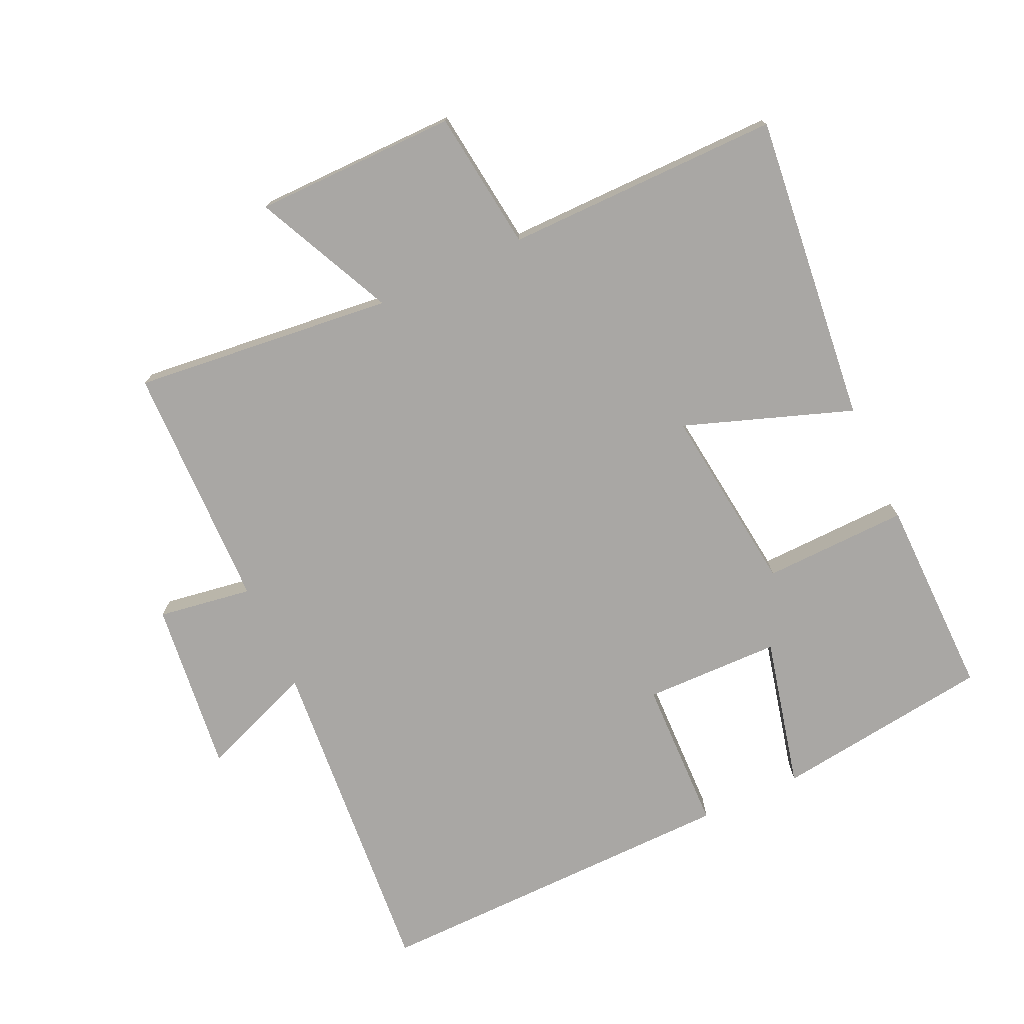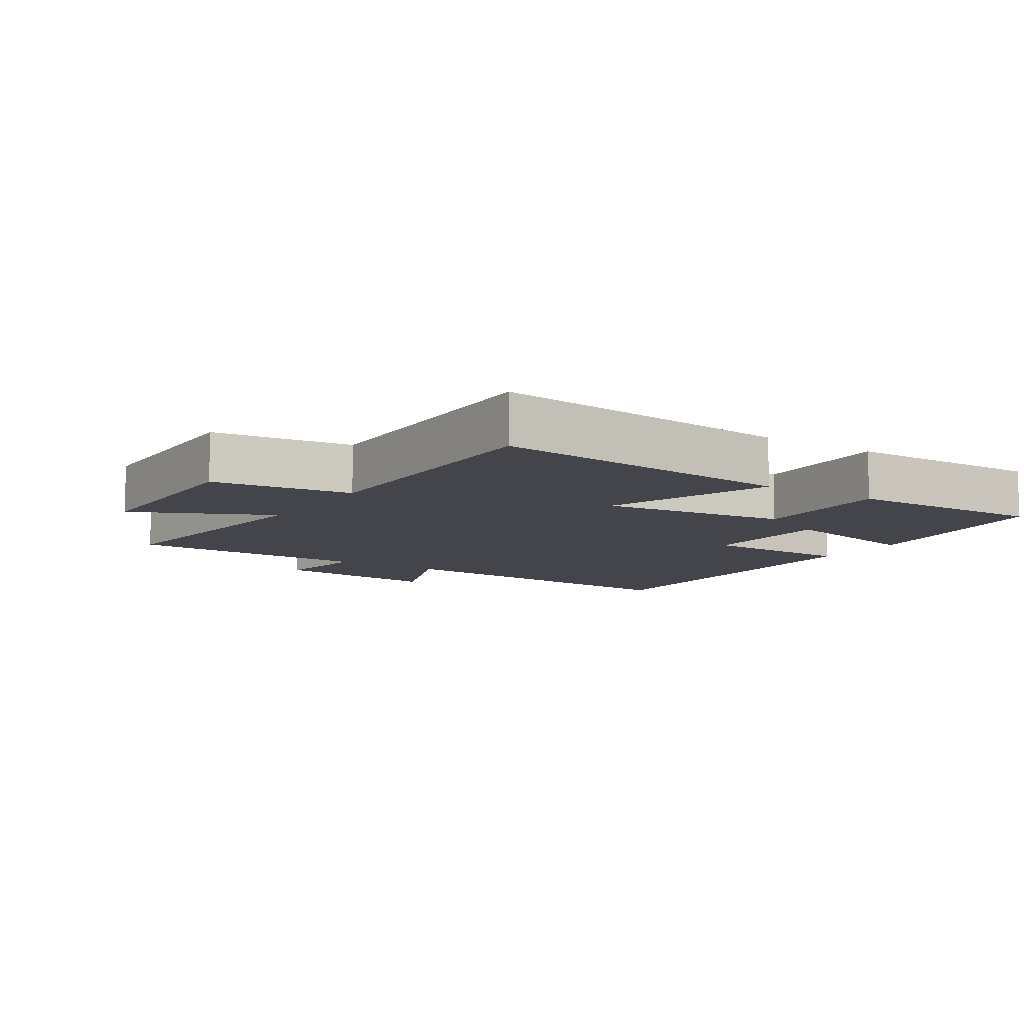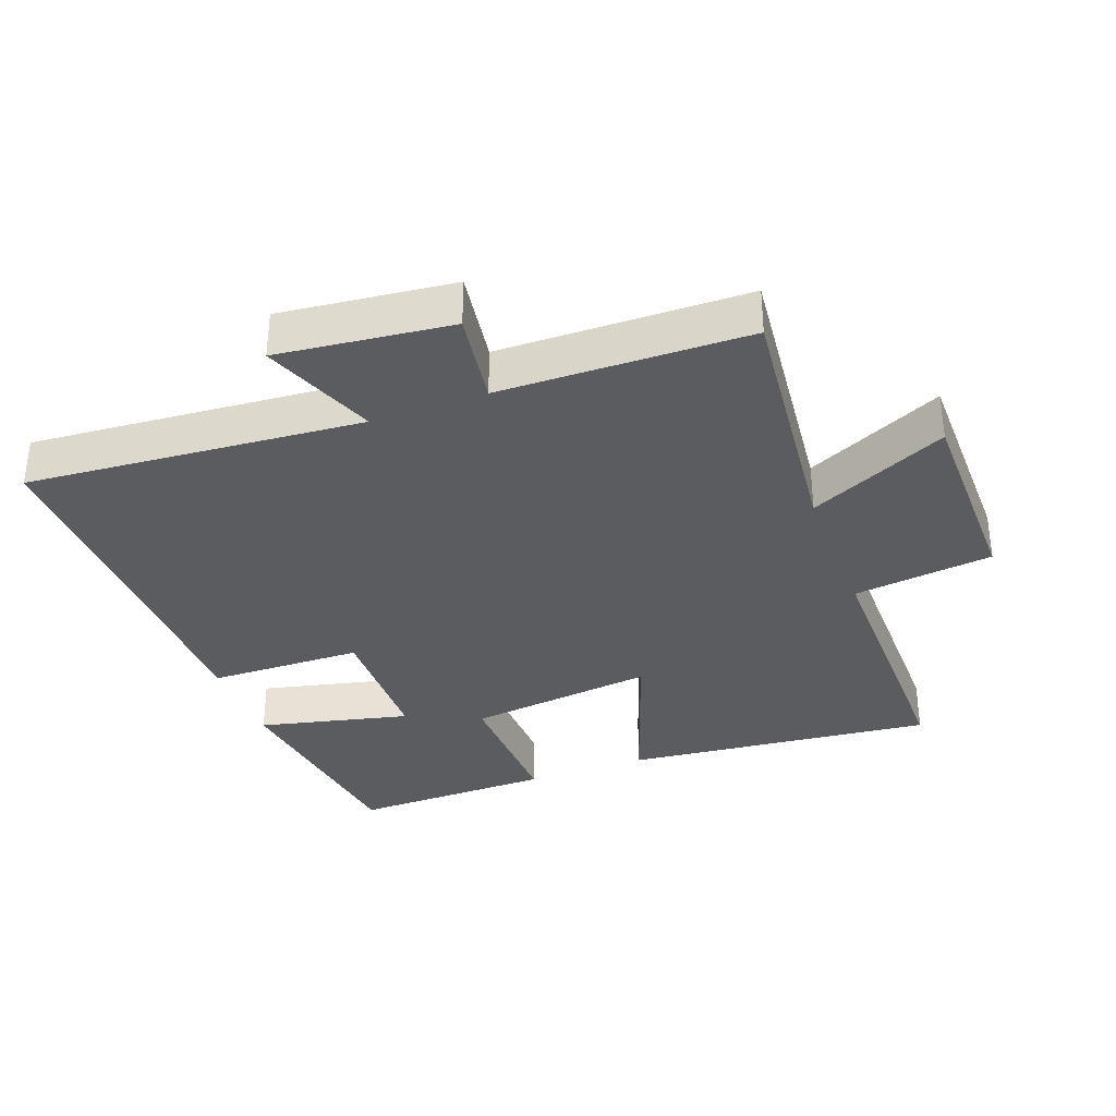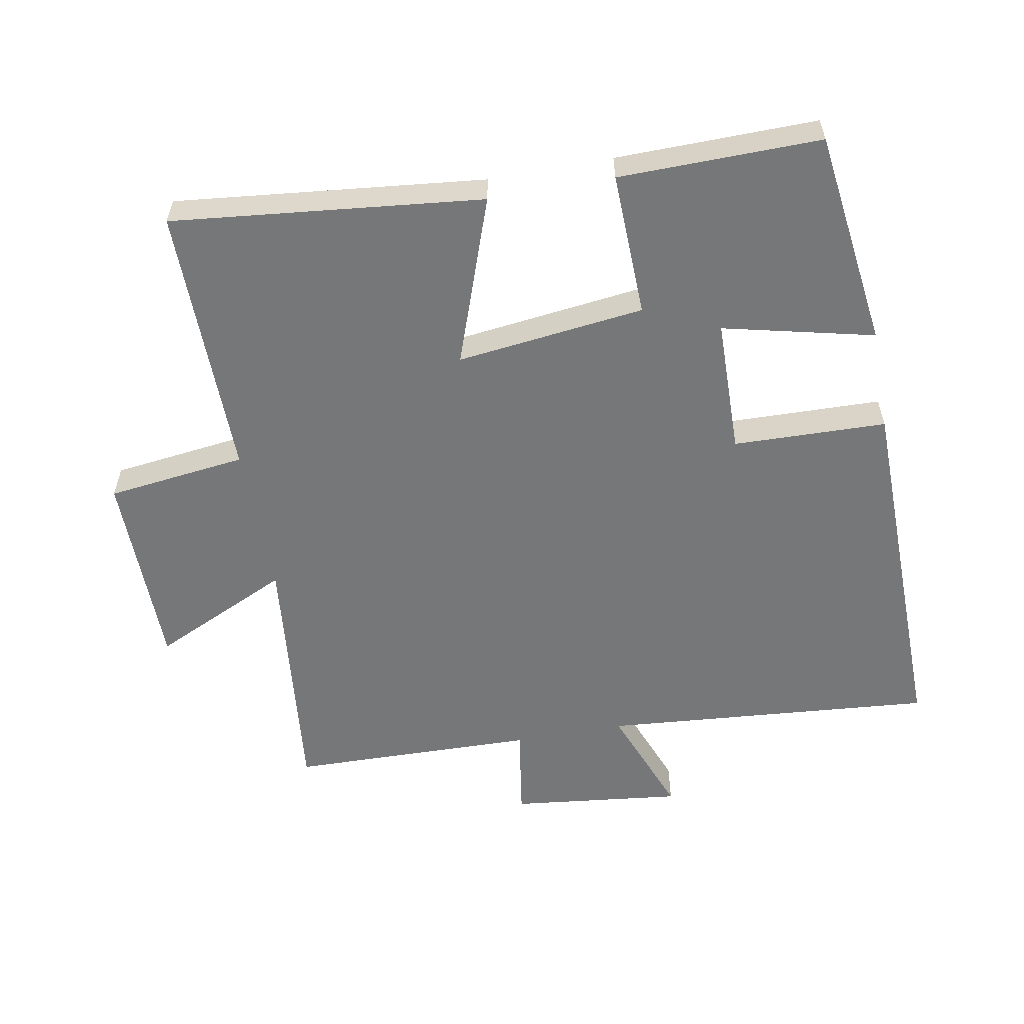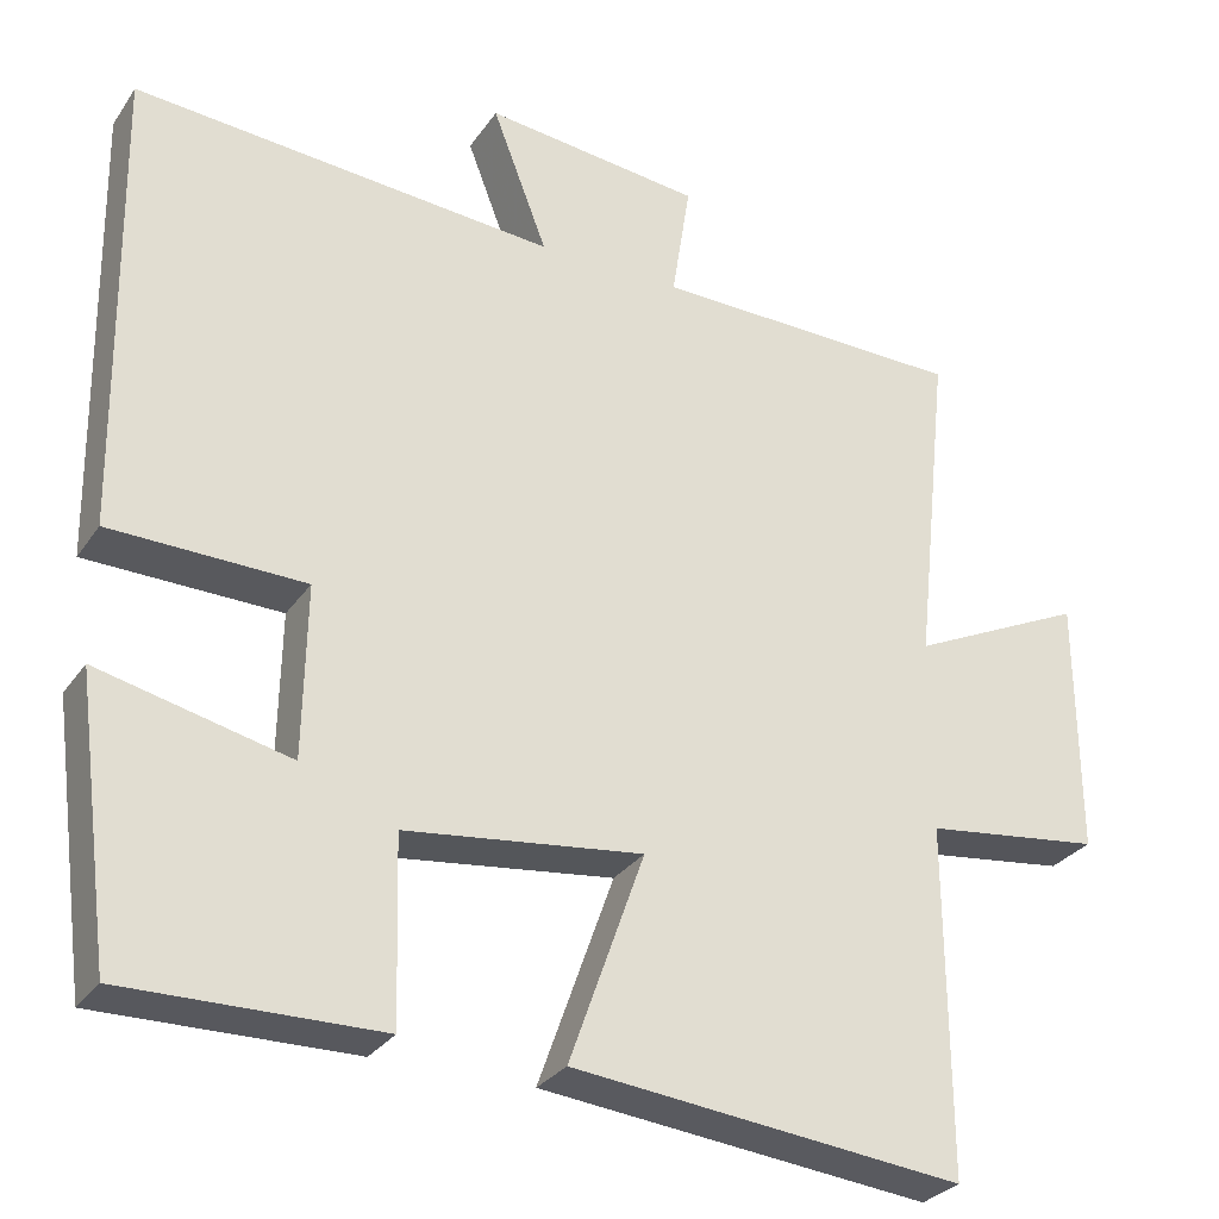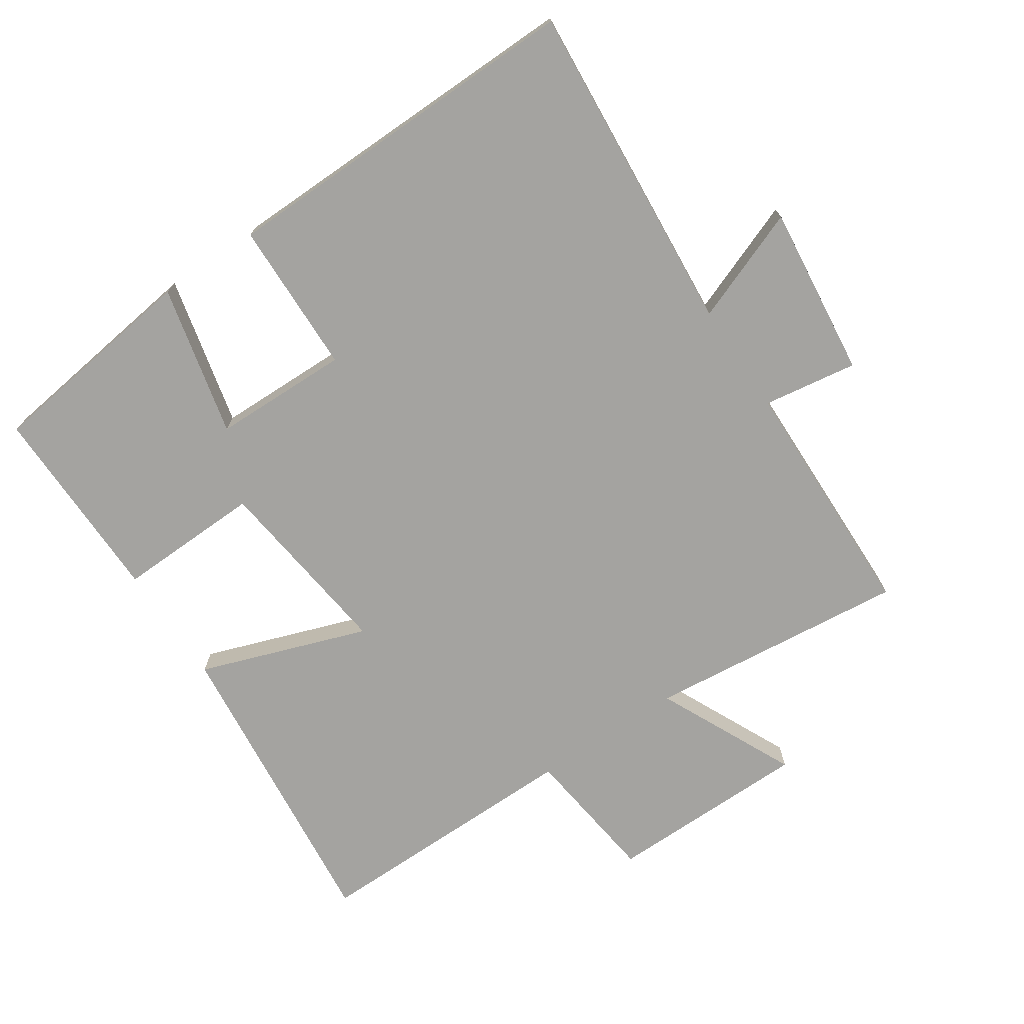
<metadata>
{"format":"obj","ext":"obj","renderer":"f3d","projection":"perspective","resolution":1024,"background":"white","views":[{"elev":-74.8,"azim":114.8,"up":"+Y"},{"elev":-9.3,"azim":147.1,"up":"+Y"},{"elev":-34.3,"azim":20.6,"up":"+Y"},{"elev":-57.0,"azim":-169.6,"up":"+Y"},{"elev":-29.3,"azim":-27.8,"up":"+Z"},{"elev":-72.8,"azim":-56.0,"up":"+Y"}]}
</metadata>
<code>
v -0.508 0.07 0.542
v -0.003 0.07 0.5
v -0.069 0.07 0.672
v 0.191 0.07 0.642
v 0.169 0.07 0.5
v 0.542 0.07 0.492
v 0.5 0.07 0.099
v 0.709 0.07 0.197
v 0.711 0.07 -0.109
v 0.5 0.07 -0.135
v 0.502 0.07 -0.55
v 0.035 0.07 -0.5
v 0.125 0.07 -0.247
v -0.159 0.07 -0.281
v -0.153 0.07 -0.5
v -0.457 0.07 -0.504
v -0.5 0.07 -0.175
v -0.272 0.07 -0.229
v -0.268 0.07 -0.023
v -0.5 0.07 -0.017
v -0.508 0 0.542
v -0.003 0 0.5
v -0.069 0 0.672
v 0.191 0 0.642
v 0.169 0 0.5
v 0.542 0 0.492
v 0.5 0 0.099
v 0.709 0 0.197
v 0.711 0 -0.109
v 0.5 0 -0.135
v 0.502 0 -0.55
v 0.035 0 -0.5
v 0.125 0 -0.247
v -0.159 0 -0.281
v -0.153 0 -0.5
v -0.457 0 -0.504
v -0.5 0 -0.175
v -0.272 0 -0.229
v -0.268 0 -0.023
v -0.5 0 -0.017
f 19 20 1 2
f 18 19 2
f 16 17 18
f 15 16 18
f 14 15 18
f 13 14 18 2
f 10 11 12 13
f 10 13 2
f 7 8 9 10
f 7 10 2 3
f 5 6 7
f 5 7 3
f 3 4 5
f 22 21 40 39
f 22 39 38
f 38 37 36
f 38 36 35
f 38 35 34
f 22 38 34 33
f 33 32 31 30
f 22 33 30
f 30 29 28 27
f 23 22 30 27
f 27 26 25
f 23 27 25
f 25 24 23
f 1 21 22 2
f 2 22 23 3
f 3 23 24 4
f 4 24 25 5
f 5 25 26 6
f 6 26 27 7
f 7 27 28 8
f 8 28 29 9
f 9 29 30 10
f 10 30 31 11
f 11 31 32 12
f 12 32 33 13
f 13 33 34 14
f 14 34 35 15
f 15 35 36 16
f 16 36 37 17
f 17 37 38 18
f 18 38 39 19
f 19 39 40 20
f 20 40 21 1

</code>
